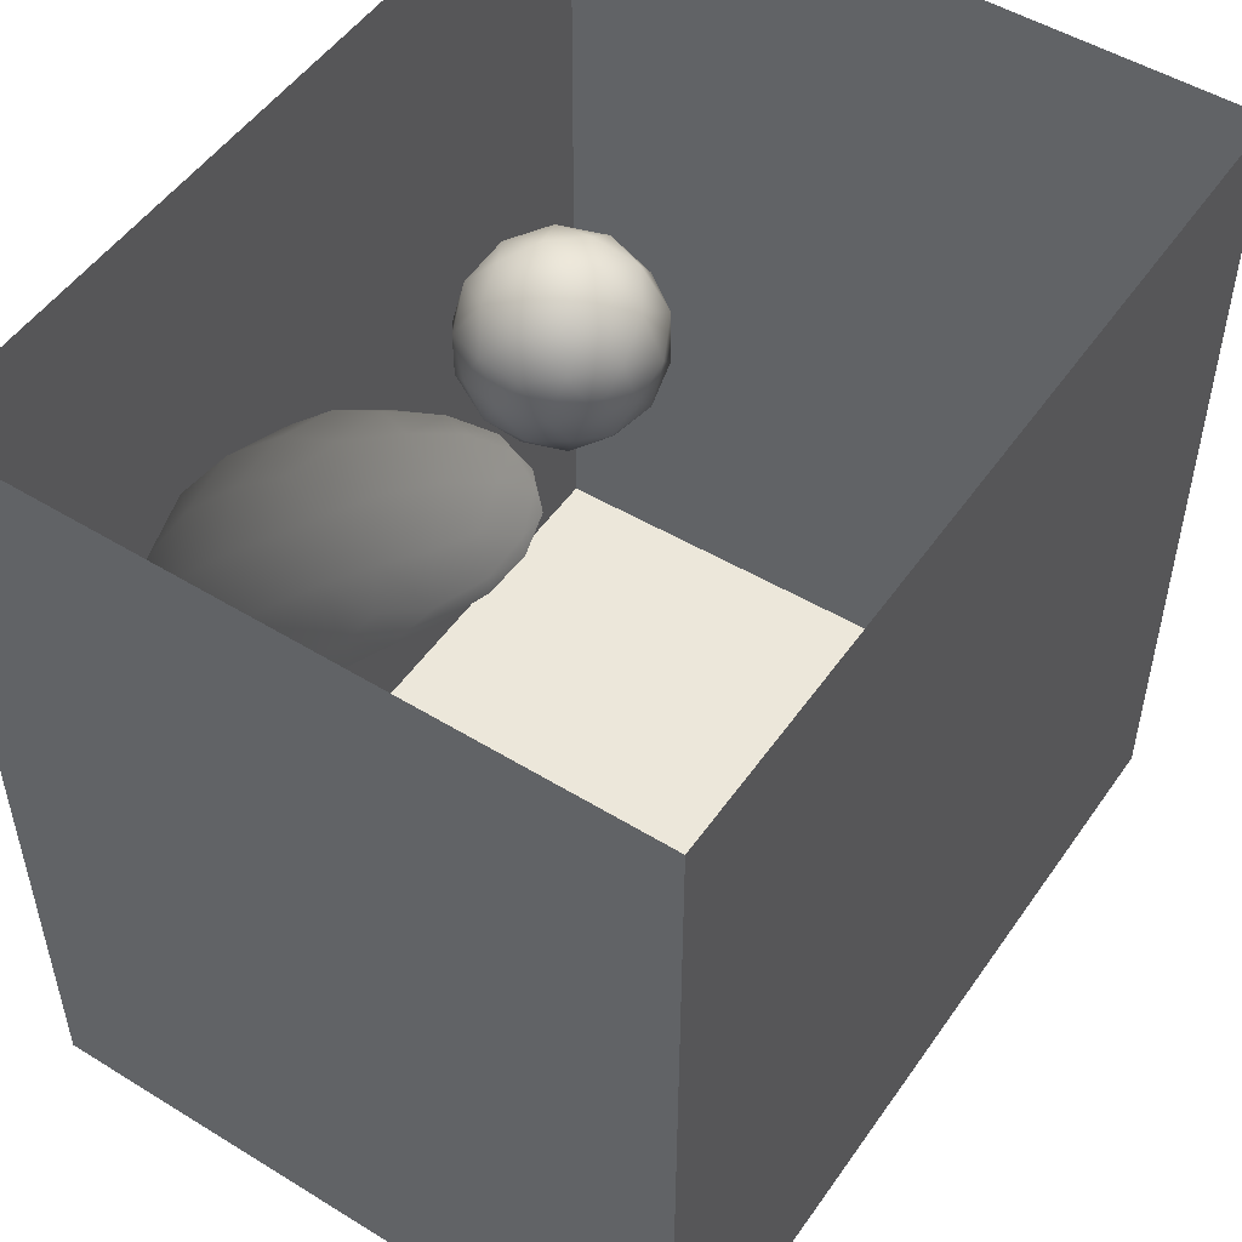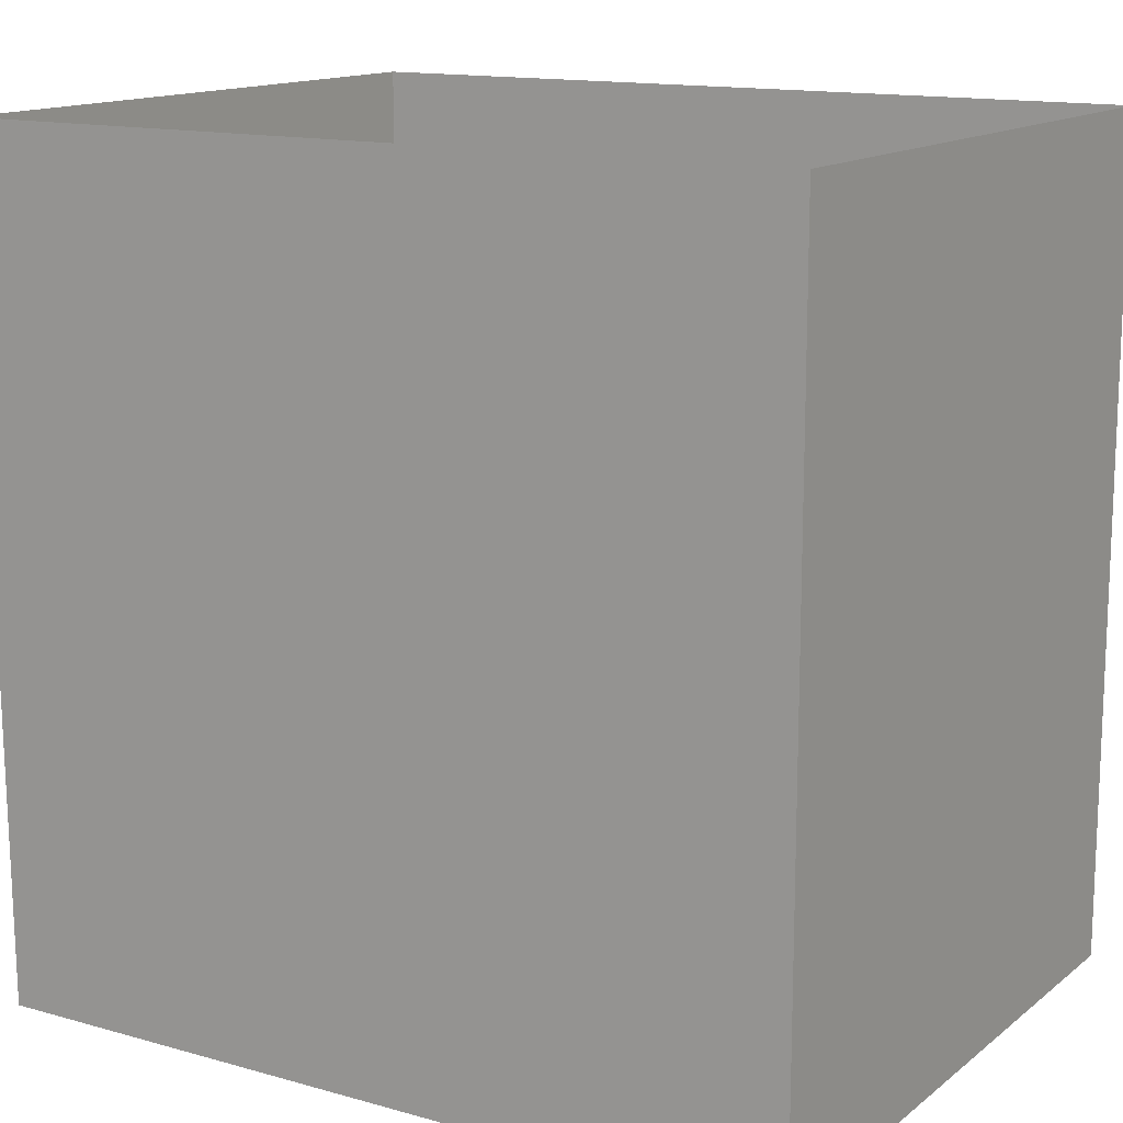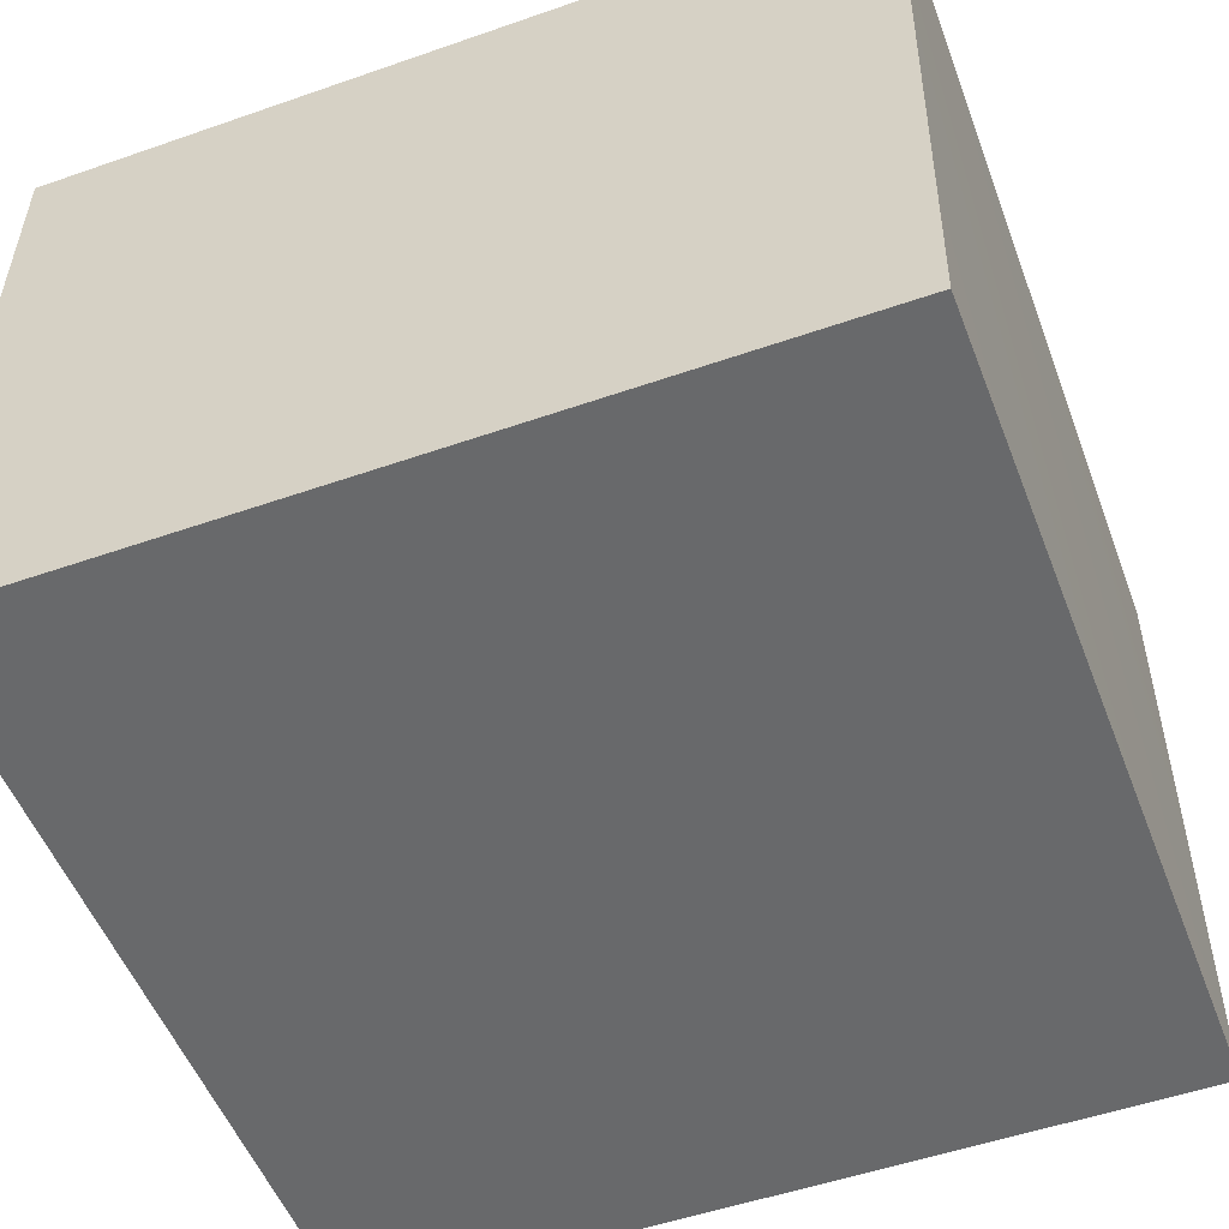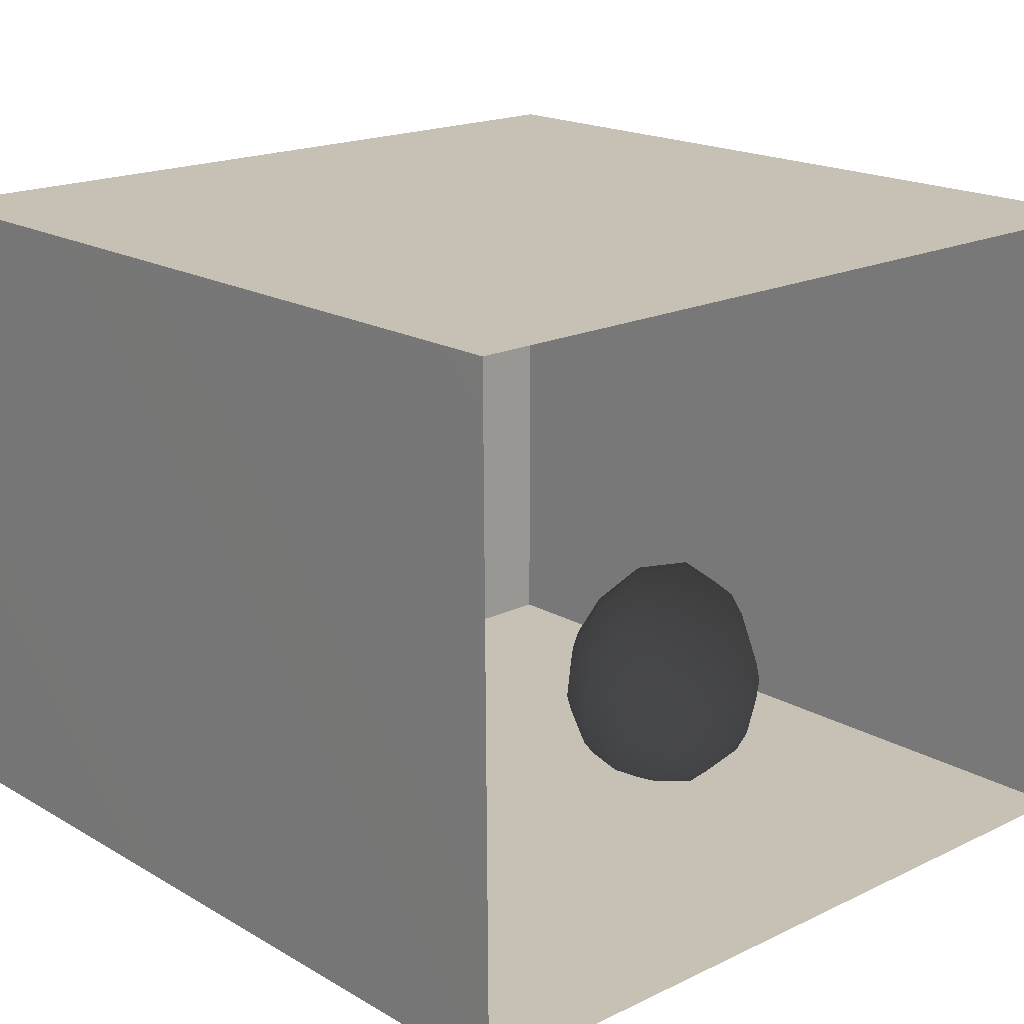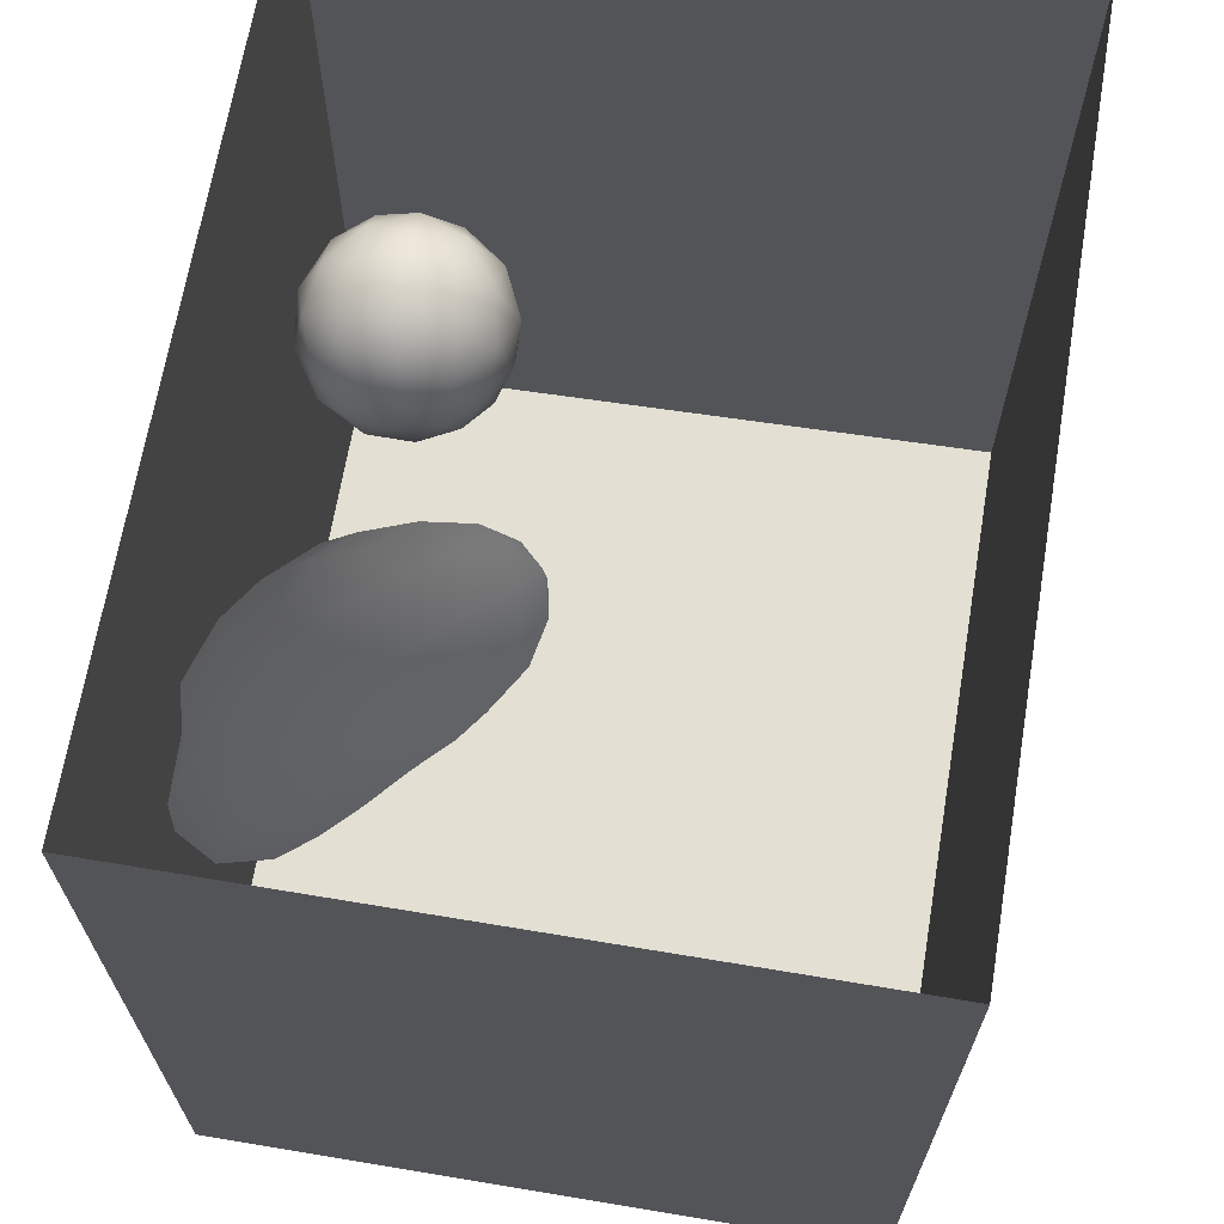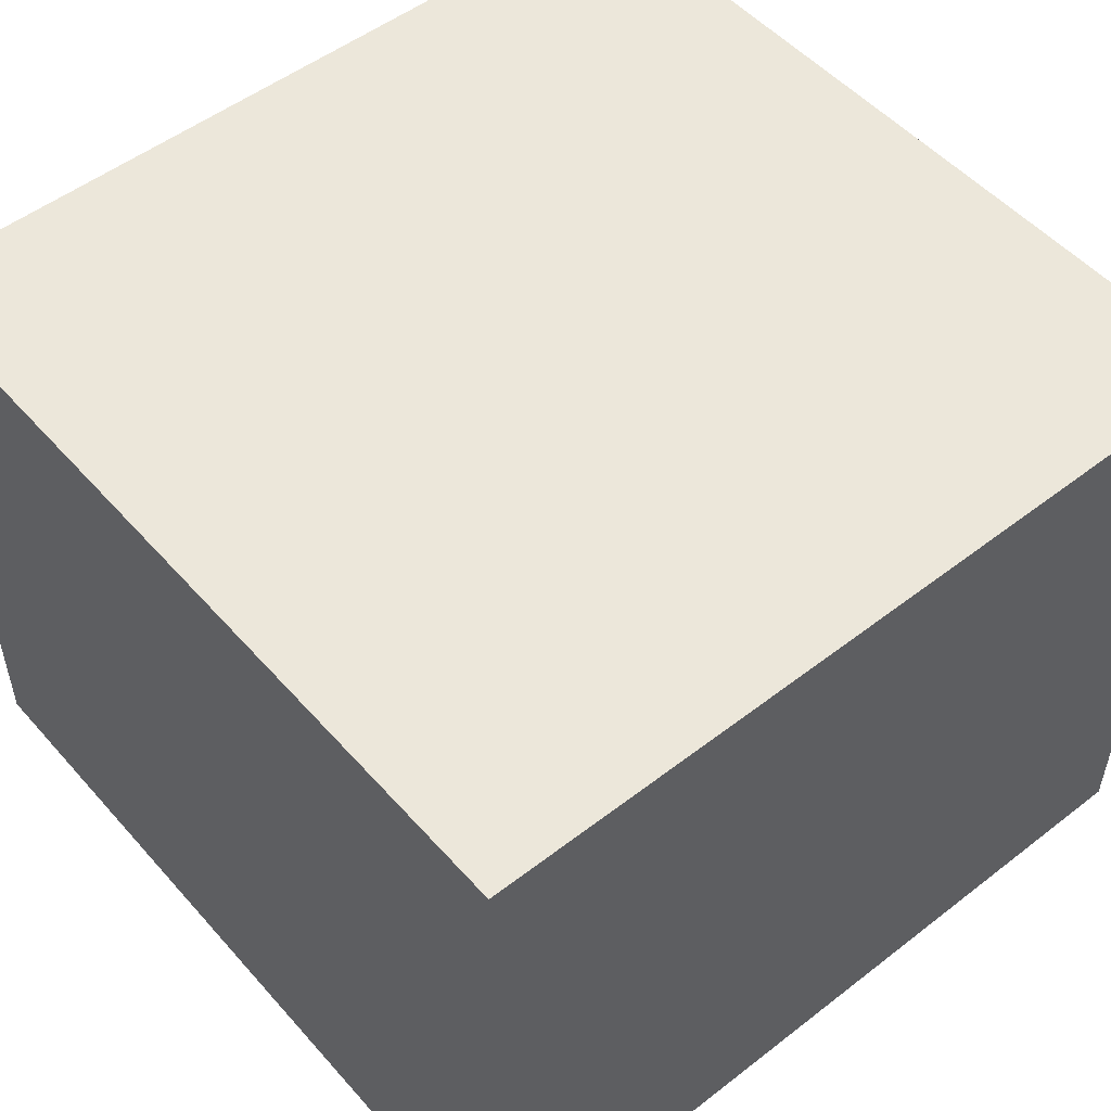
<metadata>
{"format":"obj","ext":"obj","renderer":"f3d","projection":"perspective","resolution":1024,"background":"white","views":[{"elev":51.1,"azim":123.8,"up":"+Z"},{"elev":14.0,"azim":31.8,"up":"+Z"},{"elev":-52.6,"azim":-159.5,"up":"+Y"},{"elev":18.5,"azim":-42.6,"up":"+Y"},{"elev":67.0,"azim":99.5,"up":"+Z"},{"elev":51.6,"azim":140.0,"up":"+Y"}]}
</metadata>
<code>
v 0.113 0.6785 0.4332
v 0.0448 0.6228 0.3889
v 0.08849 0.6112 0.4733
v 0.1011 0.686 0.3518
v 0.06045 0.6324 0.3015
v 0.0171 0.5425 0.3362
v 0.1831 0.6416 0.489
v 0.04263 0.5414 0.4376
v 0.194 0.7052 0.3848
v 0.1567 0.6806 0.2732
v 0.2681 0.6578 0.4382
v 0.1337 0.5314 0.5139
v 0.2771 0.6794 0.3238
v 0.2578 0.5643 0.5097
v 0.07568 0.5799 0.2122
v 0.05377 0.4247 0.4309
v 0.3478 0.6004 0.4214
v 0.2244 0.6403 0.1992
v 0.3365 0.4801 0.4978
v 0.01571 0.4519 0.2716
v 0.2029 0.4416 0.5239
v 0.1627 0.5527 0.1251
v 0.0615 0.4636 0.1569
v 0.0325 0.3406 0.2106
v 0.03325 0.347 0.327
v 0.1523 0.3416 0.4821
v 0.08443 0.305 0.4029
v 0.1712 0.2307 0.4352
v 0.2795 0.3331 0.5063
v 0.2932 0.5746 0.1375
v 0.4191 0.5205 0.3957
v 0.3641 0.6103 0.2728
v 0.0781 0.3545 0.1055
v 0.0787 0.222 0.3072
v 0.399 0.5517 0.1857
v 0.2346 0.491 0.05481
v 0.1301 0.4568 0.08137
v 0.4113 0.4008 0.4605
v 0.4463 0.5288 0.2845
v 0.07489 0.2321 0.1627
v 0.1652 0.3863 0.02512
v 0.3827 0.2824 0.4693
v 0.1339 0.1268 0.2276
v 0.4822 0.474 0.1935
v 0.3618 0.5028 0.08643
v 0.1924 0.1313 0.3505
v 0.4811 0.3202 0.4097
v 0.2917 0.199 0.4494
v 0.4873 0.4374 0.3522
v 0.1242 0.2635 0.0467
v 0.3005 0.4043 -0.01264
v 0.14 0.1407 0.09778
v 0.549 0.3551 0.2929
v 0.4399 0.4441 0.05532
v 0.2528 0.04633 0.2562
v 0.3345 0.08536 0.3615
v 0.4277 0.1861 0.4186
v 0.2033 0.3033 -0.0241
v 0.2037 0.05998 0.1519
v 0.1996 0.1852 -0.01684
v 0.5446 0.3911 0.1267
v 0.542 0.2273 0.347
v 0.2329 0.06347 0.03757
v 0.4799 0.09653 0.3372
v 0.3944 0.002051 0.2518
v 0.3093 0 0.1346
v 0.2908 0.2753 -0.0739
v 0.2909 0.1209 -0.06688
v 0.5495 0.03895 0.2294
v 0.5874 0.1531 0.2755
v 0.3798 0.2213 -0.1123
v 0.6057 0.2732 0.2236
v 0.6082 0.3085 0.08333
v 0.4093 0.09213 -0.1189
v 0.3454 0.001689 -0.007852
v 0.4553 0 0.123
v 0.6534 0.156 0.1534
v 0.456 0.348 -0.04272
v 0.5975 0 0.09522
v 0.4957 0.2196 -0.121
v 0.5736 0.2836 -0.0384
v 0.6527 0.2226 0.02782
v 0.4896 0 -0.04069
v 0.5551 0.09182 -0.1355
v 0.6173 0.198 -0.07529
v 0.6759 0.1051 0.009349
v 0.6092 0 -0.03304
v 0.1744 0.5113 0.3539
v 0.2707 0.3493 0.2558
v 0.5276 0.1186 0.03169
v 0.3502 0.2322 0.01537
v 0.4584 0.2182 -0.009597
v 0.4606 0.08893 0.1879
v 0.5066 0.2267 0.1038
v 0.3781 0.1267 0.08333
v 0.2708 0.1552 0.1924
v 0.4132 0.2957 0.1612
v 0.398 0.1461 0.2417
v 0.4023 0.1442 -0.03355
v 0.2593 0.2536 0.07934
g leftSphere
f 75 76 66
f 77 82 73
f 46 43 55
f 72 77 73
f 43 59 55
f 77 86 82
f 53 44 49
f 8 12 3
f 3 12 7
f 2 8 3
f 74 84 83
f 74 68 71
f 79 87 86
f 2 4 5
f 38 47 49
f 76 83 79
f 50 58 60
f 46 34 43
f 30 22 18
f 75 66 63
f 20 25 16
f 6 15 20
f 52 50 60
f 2 3 1
f 36 45 51
f 66 55 59
f 16 26 21
f 16 25 27
f 50 52 40
f 13 10 9
f 24 25 20
f 44 39 49
f 14 19 17
f 24 23 33
f 31 19 38
f 22 15 18
f 43 34 40
f 31 39 32
f 16 8 6
f 21 26 29
f 57 56 64
f 47 62 53
f 3 7 1
f 29 48 42
f 30 45 36
f 76 69 65
f 28 34 46
f 17 11 14
f 46 56 48
f 84 80 85
f 43 52 59
f 77 69 79
f 56 55 65
f 67 51 78
f 75 83 76
f 17 32 13
f 48 28 46
f 6 8 2
f 79 69 76
f 44 45 35
f 5 6 2
f 16 12 8
f 58 41 51
f 21 12 16
f 48 56 57
f 58 51 67
f 23 15 22
f 27 34 28
f 73 81 78
f 14 12 21
f 10 15 5
f 80 84 74
f 29 19 21
f 70 77 72
f 24 34 25
f 28 26 27
f 49 39 31
f 40 33 50
f 83 84 87
f 5 15 6
f 17 19 31
f 38 29 42
f 49 47 53
f 68 67 71
f 9 11 13
f 42 47 38
f 65 66 76
f 1 4 2
f 85 81 82
f 68 60 67
f 16 6 20
f 79 86 77
f 13 11 17
f 86 85 82
f 39 44 35
f 64 56 65
f 78 61 73
f 79 83 87
f 54 61 78
f 87 84 86
f 73 61 72
f 84 85 86
f 48 57 42
f 59 63 66
f 25 34 27
f 14 11 7
f 28 48 29
f 29 26 28
f 51 54 78
f 70 62 64
f 20 23 24
f 54 45 44
f 32 30 18
f 74 75 68
f 71 80 74
f 65 55 66
f 74 83 75
f 56 46 55
f 53 72 61
f 71 78 80
f 62 47 57
f 71 67 78
f 58 67 60
f 80 81 85
f 13 18 10
f 59 52 63
f 21 19 14
f 44 53 61
f 9 4 1
f 77 70 69
f 37 23 22
f 1 7 9
f 5 4 10
f 62 57 64
f 80 78 81
f 33 23 37
f 40 34 24
f 32 18 13
f 50 41 58
f 75 63 68
f 37 41 33
f 10 4 9
f 7 11 9
f 63 52 60
f 57 47 42
f 49 31 38
f 35 32 39
f 31 32 17
f 73 82 81
f 30 32 35
f 20 15 23
f 27 26 16
f 35 45 30
f 36 37 22
f 7 12 14
f 36 41 37
f 18 15 10
f 70 64 69
f 33 41 50
f 54 44 61
f 24 33 40
f 51 45 54
f 40 52 43
f 38 19 29
f 51 41 36
f 72 62 70
f 22 30 36
f 53 62 72
f 69 64 65
f 63 60 68
v -0.5875 0.25 0
v -0.3375 0.25 0
v -0.3639 0.3618 0
v -0.3563 0.2986 0.08187
v -0.3653 0.3047 -0.1006
v -0.4035 0.3998 -0.07876
v -0.4327 0.4461 0.009191
v -0.3639 0.1884 0.09343
v -0.4106 0.388 0.1104
v -0.3675 0.1916 -0.1033
v -0.3585 0.1498 -8.755e-05
v -0.4211 0.2517 -0.1866
v -0.4442 0.3644 -0.1699
v -0.4851 0.4553 -0.09934
v -0.4094 0.2741 0.1738
v -0.5273 0.4926 -0.006295
v -0.4427 0.1371 -0.1697
v -0.436 0.1464 0.1697
v -0.5119 0.4644 0.104
v -0.4147 0.08009 0.06147
v -0.5002 0.3742 0.1986
v -0.4134 0.0815 -0.06174
v -0.5965 0.4833 -0.08926
v -0.5029 0.1961 -0.229
v -0.5492 0.415 -0.1838
v -0.5182 0.3029 -0.2343
v -0.5068 0.2362 0.2362
v -0.5332 0.122 0.2078
v -0.5008 0.04827 -0.1195
v -0.6272 0.4944 0.03432
v -0.5147 0.0433 0.1203
v -0.5564 0.1021 -0.1991
v -0.6521 0.4311 -0.1598
v -0.502 0.01518 -0.007365
v -0.6067 0.3224 0.2385
v -0.7093 0.4586 -0.06459
v -0.6208 0.4404 0.1585
v -0.6098 0.2073 -0.2453
v -0.6151 0.1857 0.24
v -0.6041 0.02082 -0.0985
v -0.738 0.44 0.06104
v -0.6256 0.06837 0.1675
v -0.6395 0.3351 -0.2293
v -0.7003 0.2569 0.223
v -0.7983 0.3769 -0.04453
v -0.7289 0.364 0.1717
v -0.6823 0.1056 -0.1807
v -0.6181 0.005694 0.04337
v -0.7402 0.3706 -0.157
v -0.7259 0.2395 -0.2079
v -0.7161 0.1473 0.1882
v -0.8113 0.3382 0.06798
v -0.7263 0.04958 -0.05535
v -0.7281 0.0603 0.08217
v -0.7816 0.2498 0.1576
v -0.7904 0.1614 -0.1161
v -0.8002 0.2782 -0.1284
v -0.789 0.147 0.1063
v -0.835 0.2508 -0.03502
v -0.806 0.1284 0.0009649
v -0.8277 0.222 0.06329
g rightSphere
f 160 161 159
f 159 161 152
f 156 160 159
f 134 120 131
f 153 156 147
f 155 158 151
f 139 128 127
f 116 123 130
f 112 117 124
f 150 149 143
f 126 112 124
f 139 127 135
f 152 155 146
f 120 111 108
f 110 105 102
f 132 117 129
f 138 126 124
f 106 105 113
f 127 128 118
f 137 130 141
f 121 115 109
f 141 152 146
f 131 120 118
f 128 139 142
f 149 145 136
f 122 117 110
f 123 116 114
f 153 147 140
f 129 134 140
f 132 129 140
f 108 115 118
f 148 153 140
f 115 127 118
f 103 106 107
f 160 156 153
f 126 125 113
f 121 109 119
f 136 145 141
f 111 122 110
f 117 112 110
f 134 122 120
f 131 128 142
f 148 131 142
f 128 131 118
f 156 159 157
f 150 138 147
f 133 149 136
f 158 154 151
f 106 114 107
f 148 134 131
f 123 114 125
f 154 142 151
f 160 154 158
f 121 127 115
f 108 111 102
f 109 103 107
f 127 121 135
f 142 139 151
f 104 115 108
f 161 160 158
f 154 148 142
f 138 143 126
f 145 149 157
f 105 112 113
f 156 150 147
f 112 105 110
f 135 137 146
f 123 136 130
f 145 159 152
f 144 139 135
f 149 150 157
f 114 116 107
f 144 155 151
f 123 133 136
f 116 119 107
f 161 155 152
f 149 133 143
f 109 104 103
f 138 150 143
f 133 123 125
f 148 154 153
f 134 148 140
f 132 138 124
f 104 108 102
f 122 134 129
f 137 119 130
f 111 110 102
f 125 114 113
f 144 135 146
f 139 144 151
f 138 132 147
f 103 104 102
f 130 136 141
f 141 145 152
f 137 121 119
f 154 160 153
f 122 111 120
f 112 126 113
f 150 156 157
f 117 122 129
f 115 104 109
f 119 109 107
f 105 106 103
f 119 116 130
f 147 132 140
f 121 137 135
f 105 103 102
f 143 133 125
f 159 145 157
f 114 106 113
f 120 108 118
f 137 141 146
f 155 144 146
f 126 143 125
f 155 161 158
f 117 132 124
v   1 0 -1.04
v  -0.99 0 -1.04
v  -1.01 0  0.99
v   1 0  0.99
g floor
f 162 163 164
f 164 165 162
v   1 1.59 -1.04
v   1 1.59  0.99
v  -1.02 1.59  0.99
v  -1.02 1.59 -1.04
g ceiling
f 166 167 168
f 168 169 166
v   1 1.59 -1.04
v  -1.02 1.59 -1.04
v  -0.99 0 -1.04
v   1 0 -1.04
g backWall
f 170 171 172
f 172 173 170
v  1 1.59 0.99
v  1 1.59 -1.04
v  1 0 -1.04
v  1 0 0.99
g rightWall
f 174 175 176
f 176 177 174
v  -1.02 1.59 -1.04
v  -1.02 1.59 0.99
v  -1.01 0 0.99
v  -0.99 0 -1.04
g leftWall
f 178 179 180
f 180 181 178
v  0.23 1.58 -0.22
v  0.23 1.58 0.16
v  -0.24 1.58 0.16
v  -0.24 1.58 -0.22
g light
f 182 183 184
f 184 185 182

</code>
